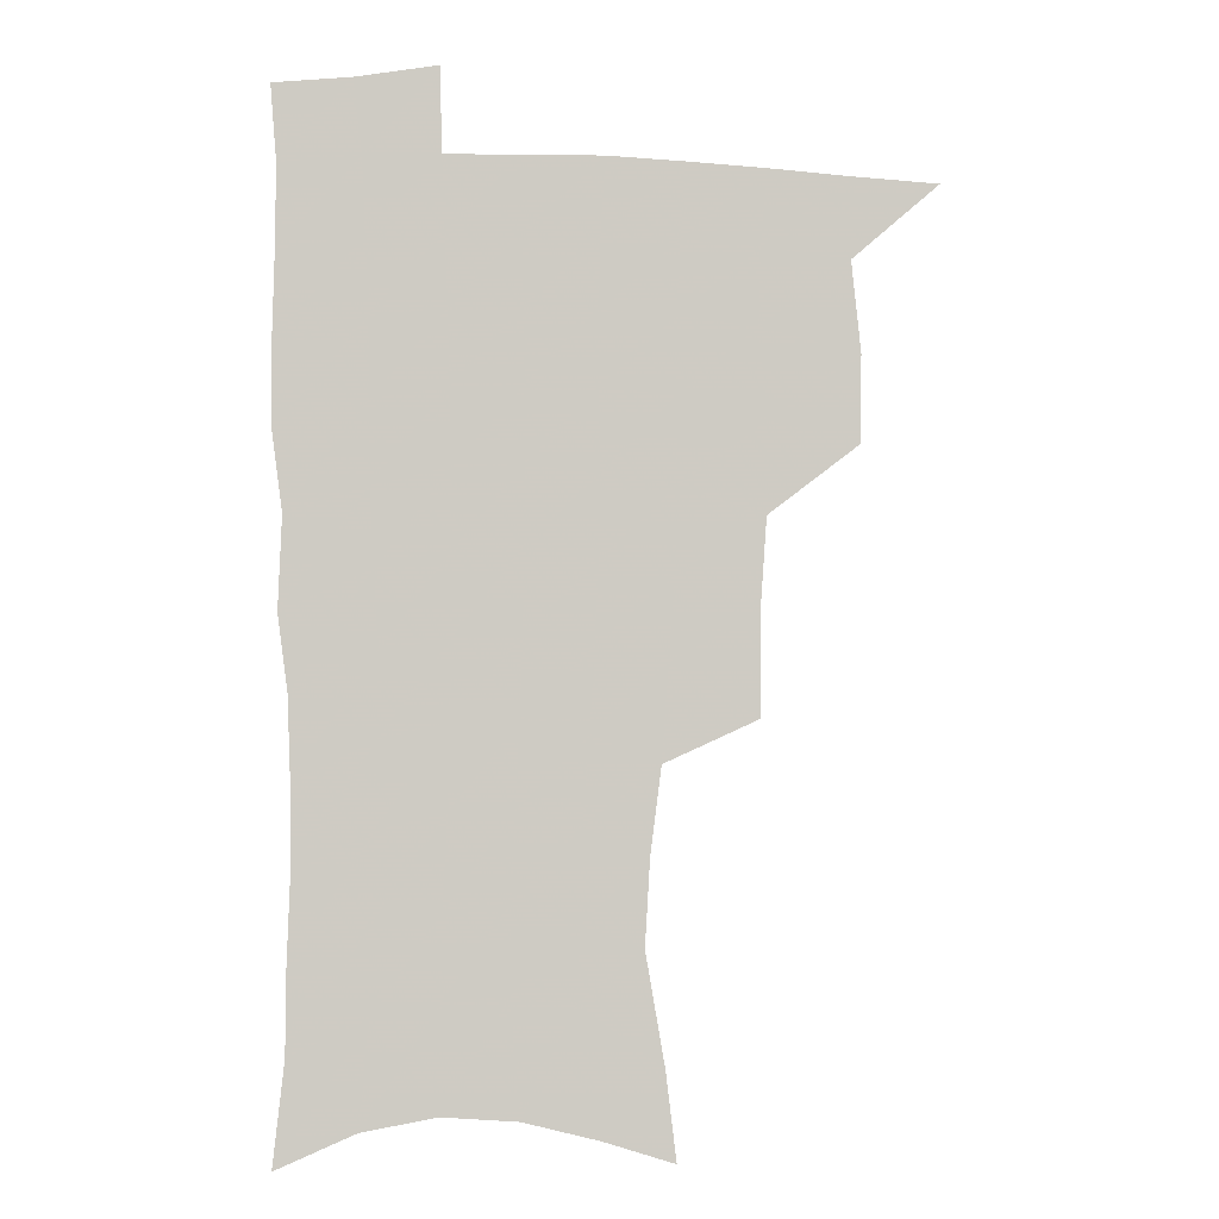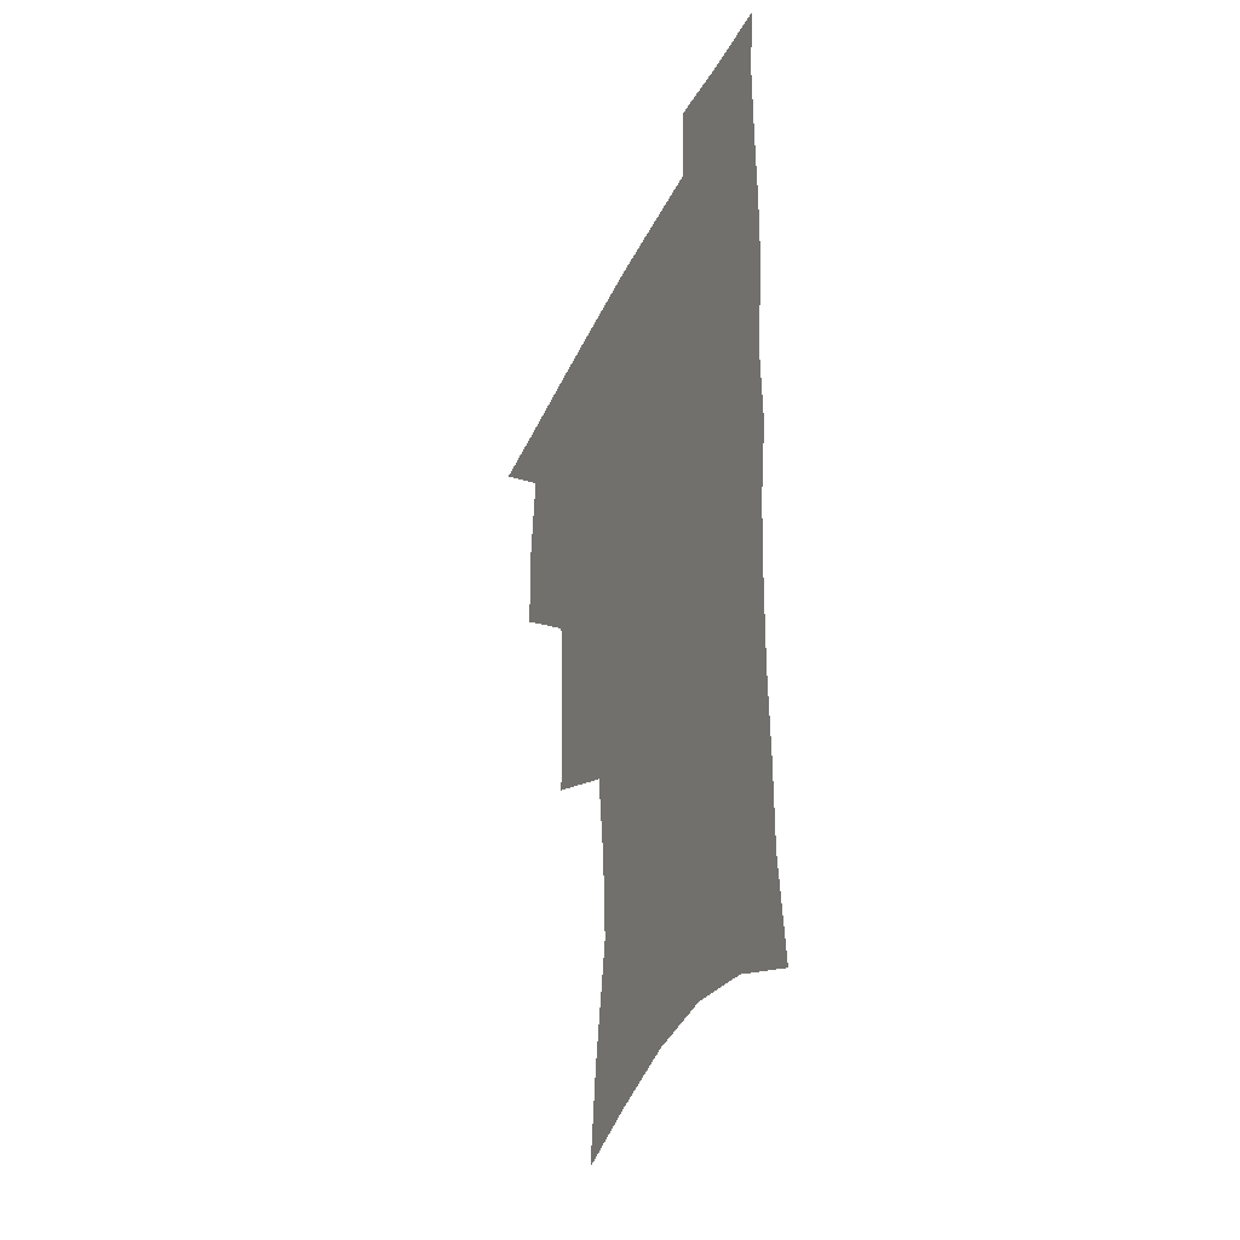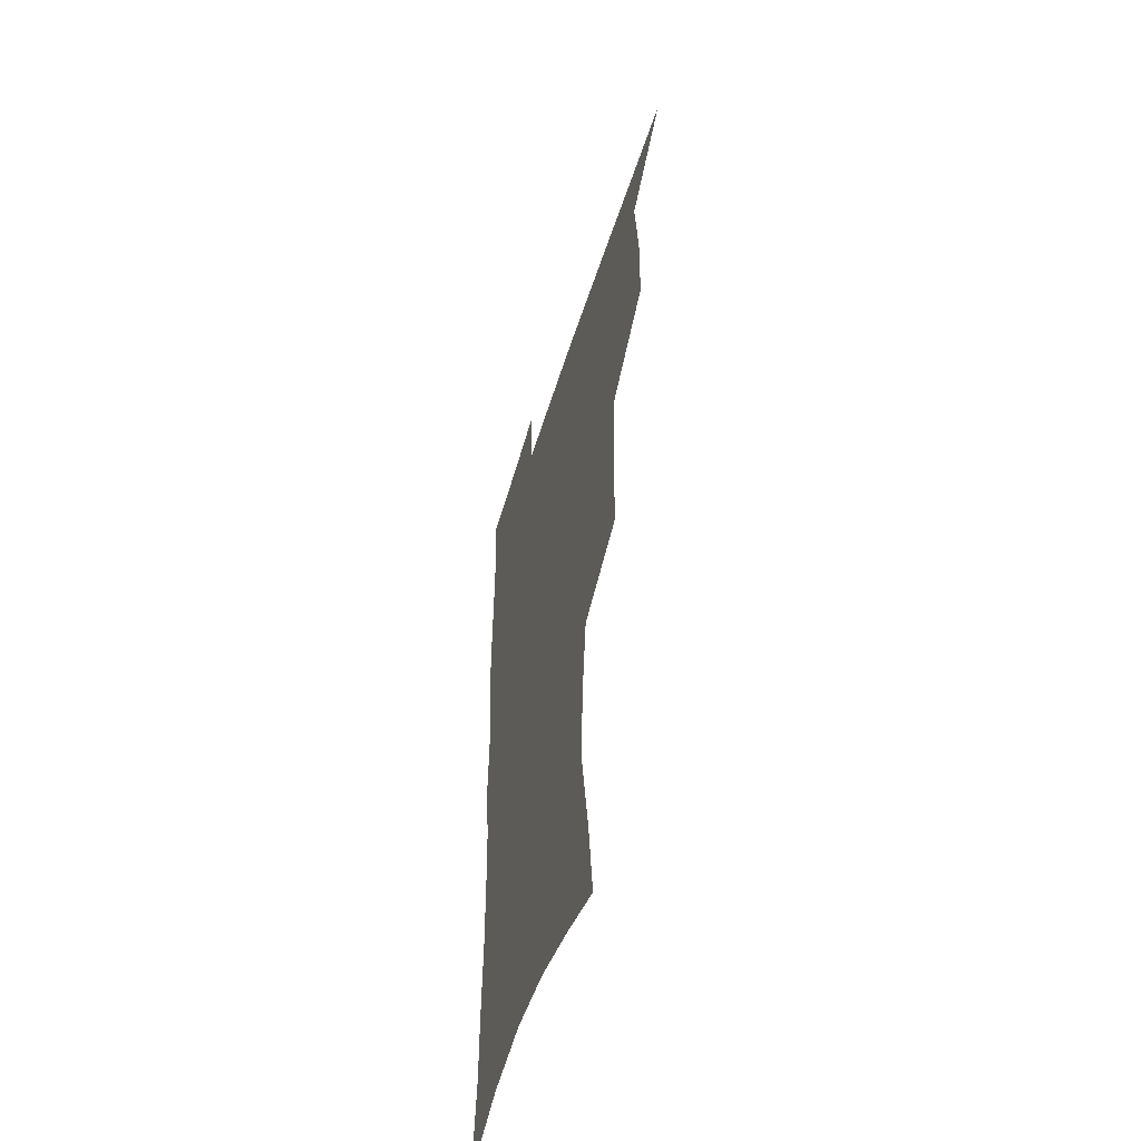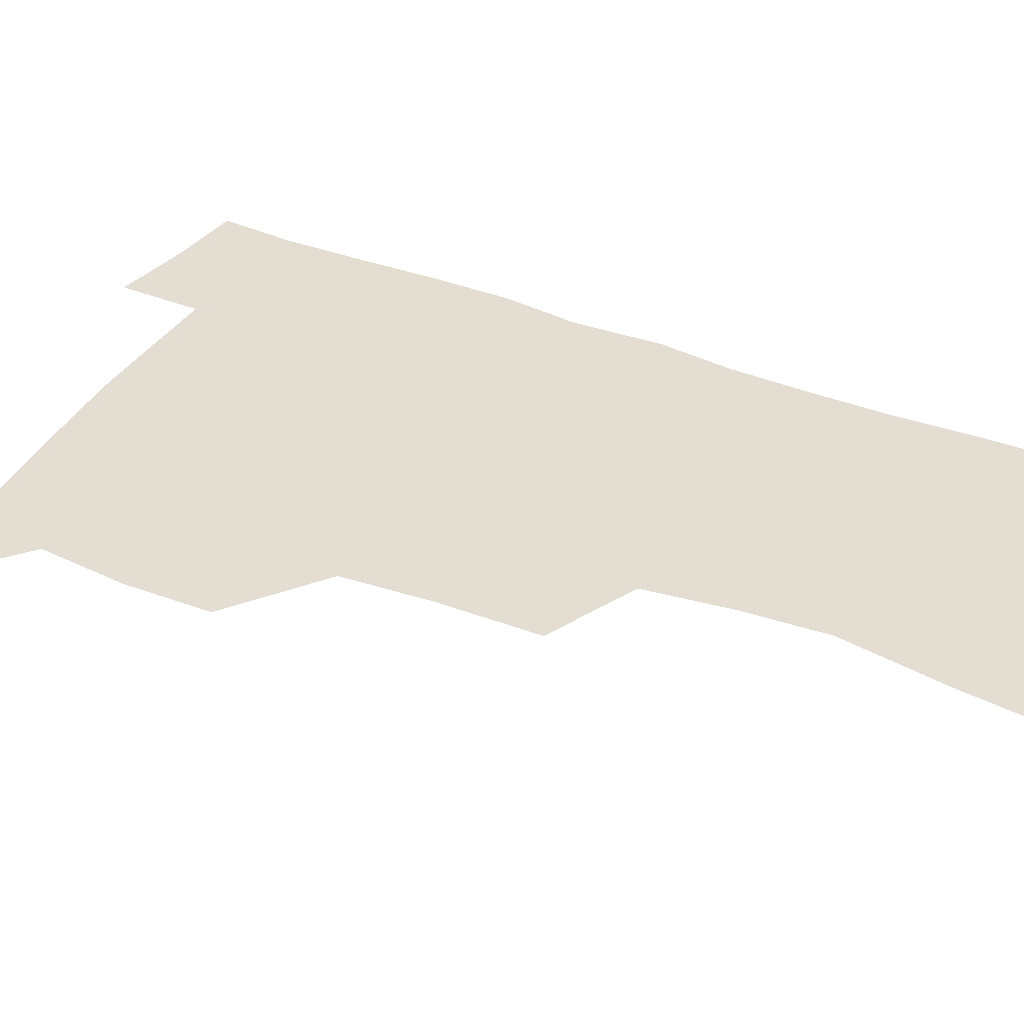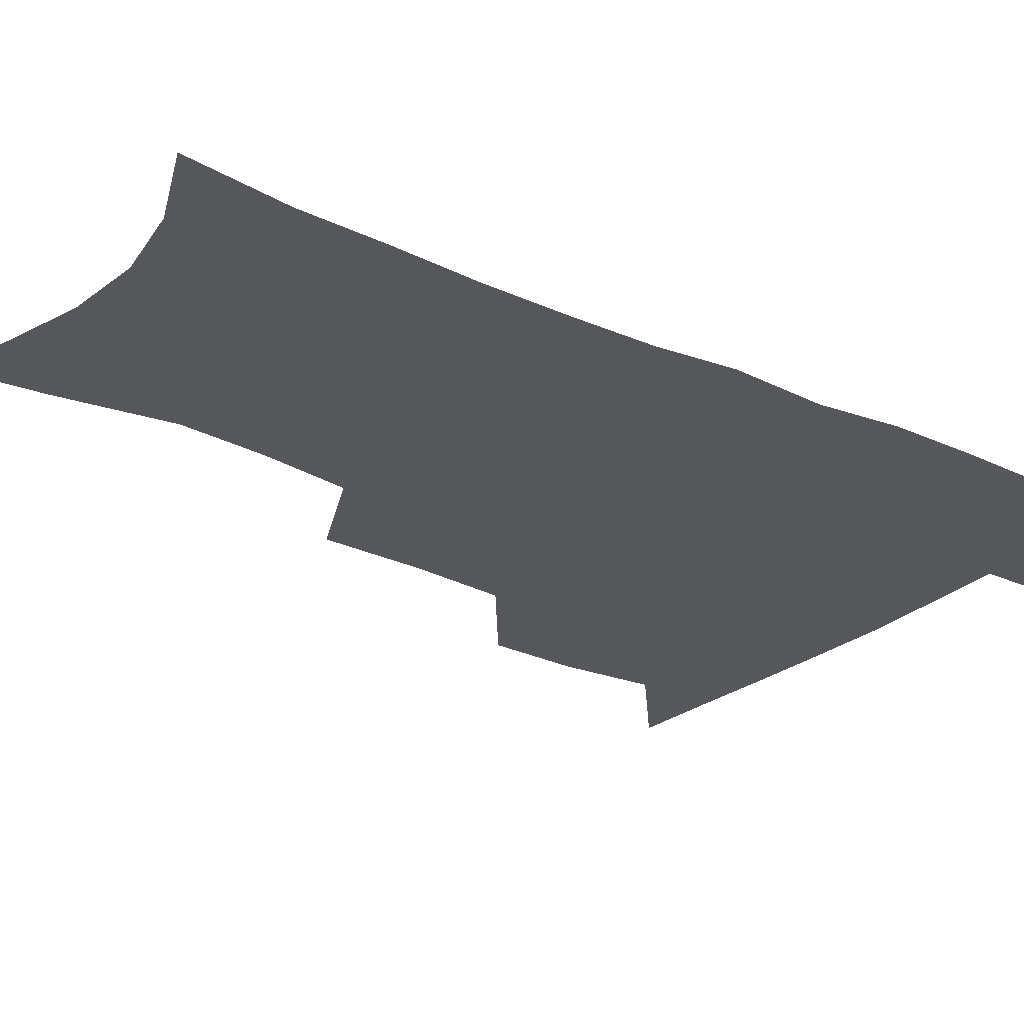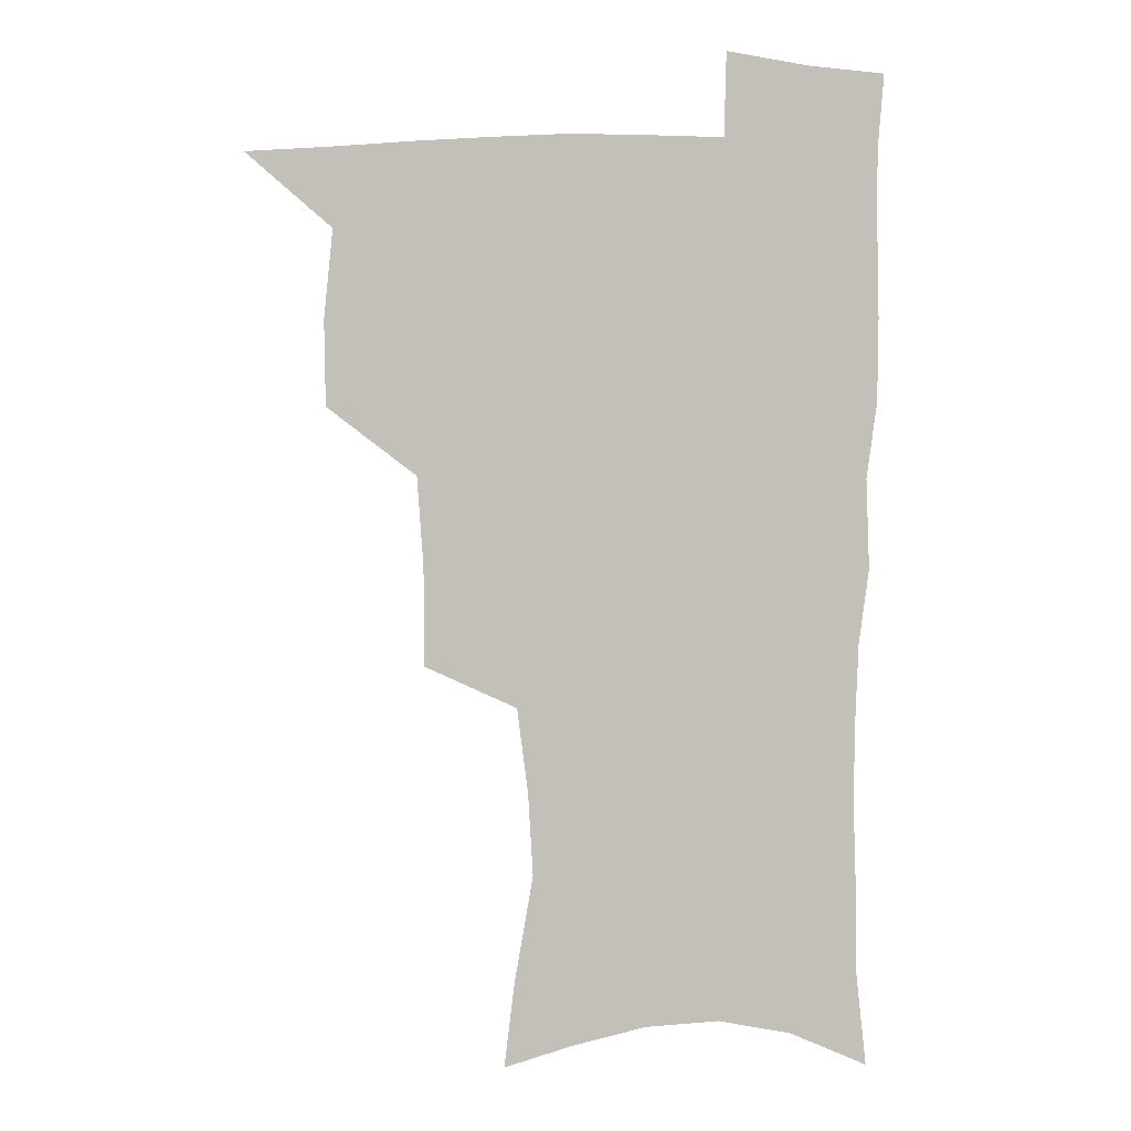
<metadata>
{"format":"obj","ext":"obj","renderer":"f3d","projection":"perspective","resolution":1024,"background":"white","views":[{"elev":-4.2,"azim":174.0,"up":"+Y"},{"elev":-36.2,"azim":67.2,"up":"+Y"},{"elev":-53.1,"azim":-106.9,"up":"+Y"},{"elev":36.3,"azim":-63.0,"up":"+Z"},{"elev":-26.8,"azim":53.7,"up":"+Z"},{"elev":3.4,"azim":-2.3,"up":"+Y"}]}
</metadata>
<code>
v 481.3 505.4 0
v 511 411 0
v 510.5 443.4 0
v 514 477.2 0
v 514.1 507.3 0
v 547.4 313.4 0
v 547.2 351.1 0
v 544.8 385.1 0
v 544.4 418.8 0
v 547.4 452.4 0
v 546.4 480.9 0
v 544.2 509.5 0
v 577.2 159.9 0
v 581.1 192.2 0
v 588.2 233.6 0
v 586.4 265 0
v 582.2 297.5 0
v 579.8 332.9 0
v 577.4 363.7 0
v 576.4 395.3 0
v 577.1 427.2 0
v 576.8 455.6 0
v 575.3 483 0
v 573.4 511.1 0
v 603.4 168.1 0
v 612 215.1 0
v 610.8 242 0
v 609.9 276 0
v 607.5 307.8 0
v 605.7 339.1 0
v 604.2 368.8 0
v 603.7 399 0
v 604.5 429.9 0
v 604.4 457.3 0
v 603.7 484.1 0
v 602 512.5 0
v 631.3 175 0
v 634.8 218 0
v 634.6 250 0
v 633.3 281.1 0
v 631.9 312 0
v 630.9 342.2 0
v 630.5 373.5 0
v 630.4 402 0
v 630.7 430.2 0
v 631.1 458 0
v 631.4 484.5 0
v 631.2 512.1 0
v 659 177 0
v 658.5 216.1 0
v 658.3 246.6 0
v 656.7 280.8 0
v 655.8 312.1 0
v 655.8 340.9 0
v 655.6 372 0
v 656.1 400.8 0
v 656.9 428.9 0
v 657.5 456.9 0
v 658.6 484 0
v 659.7 511.4 0
v 660.6 543.3 0
v 686.4 172.1 0
v 683.4 210.3 0
v 682.4 242.6 0
v 681.5 274.6 0
v 681.1 305.7 0
v 681 336.4 0
v 682.5 365.2 0
v 684.4 393.8 0
v 684.5 424.2 0
v 685.2 453.5 0
v 686.4 482 0
v 687.7 510.3 0
v 691.1 538.1 0
v 715.6 159.5 0
v 711.5 197.5 0
v 711.3 228.1 0
v 710.2 260.3 0
v 710.6 291.1 0
v 711.8 321.5 0
v 715.5 349.8 0
v 714.2 383.8 0
v 718.1 412.7 0
v 718.4 444.2 0
v 717.6 476.2 0
v 717.5 506.9 0
v 719.7 535.3 0
f 4 5 1
f 8 9 2
f 2 9 3
f 9 10 3
f 3 10 4
f 10 11 4
f 4 11 5
f 11 12 5
f 17 18 6
f 6 18 7
f 18 19 7
f 7 19 8
f 19 20 8
f 8 20 9
f 20 21 9
f 9 21 10
f 21 22 10
f 10 22 11
f 22 23 11
f 11 23 12
f 23 24 12
f 13 25 14
f 25 26 14
f 14 26 15
f 26 27 15
f 15 27 16
f 27 28 16
f 16 28 17
f 28 29 17
f 17 29 18
f 29 30 18
f 18 30 19
f 30 31 19
f 19 31 20
f 31 32 20
f 20 32 21
f 32 33 21
f 21 33 22
f 33 34 22
f 22 34 23
f 34 35 23
f 23 35 24
f 35 36 24
f 25 37 26
f 37 38 26
f 26 38 27
f 38 39 27
f 27 39 28
f 39 40 28
f 28 40 29
f 40 41 29
f 29 41 30
f 41 42 30
f 30 42 31
f 42 43 31
f 31 43 32
f 43 44 32
f 32 44 33
f 44 45 33
f 33 45 34
f 45 46 34
f 34 46 35
f 46 47 35
f 35 47 36
f 47 48 36
f 37 49 38
f 49 50 38
f 38 50 39
f 50 51 39
f 39 51 40
f 51 52 40
f 40 52 41
f 52 53 41
f 41 53 42
f 53 54 42
f 42 54 43
f 54 55 43
f 43 55 44
f 55 56 44
f 44 56 45
f 56 57 45
f 45 57 46
f 57 58 46
f 46 58 47
f 58 59 47
f 47 59 48
f 59 60 48
f 49 62 50
f 62 63 50
f 50 63 51
f 63 64 51
f 51 64 52
f 64 65 52
f 52 65 53
f 65 66 53
f 53 66 54
f 66 67 54
f 54 67 55
f 67 68 55
f 55 68 56
f 68 69 56
f 56 69 57
f 69 70 57
f 57 70 58
f 70 71 58
f 58 71 59
f 71 72 59
f 59 72 60
f 72 73 60
f 60 73 61
f 73 74 61
f 62 75 63
f 75 76 63
f 63 76 64
f 76 77 64
f 64 77 65
f 77 78 65
f 65 78 66
f 78 79 66
f 66 79 67
f 79 80 67
f 67 80 68
f 80 81 68
f 68 81 69
f 81 82 69
f 69 82 70
f 82 83 70
f 70 83 71
f 83 84 71
f 71 84 72
f 84 85 72
f 72 85 73
f 85 86 73
f 73 86 74
f 86 87 74

</code>
